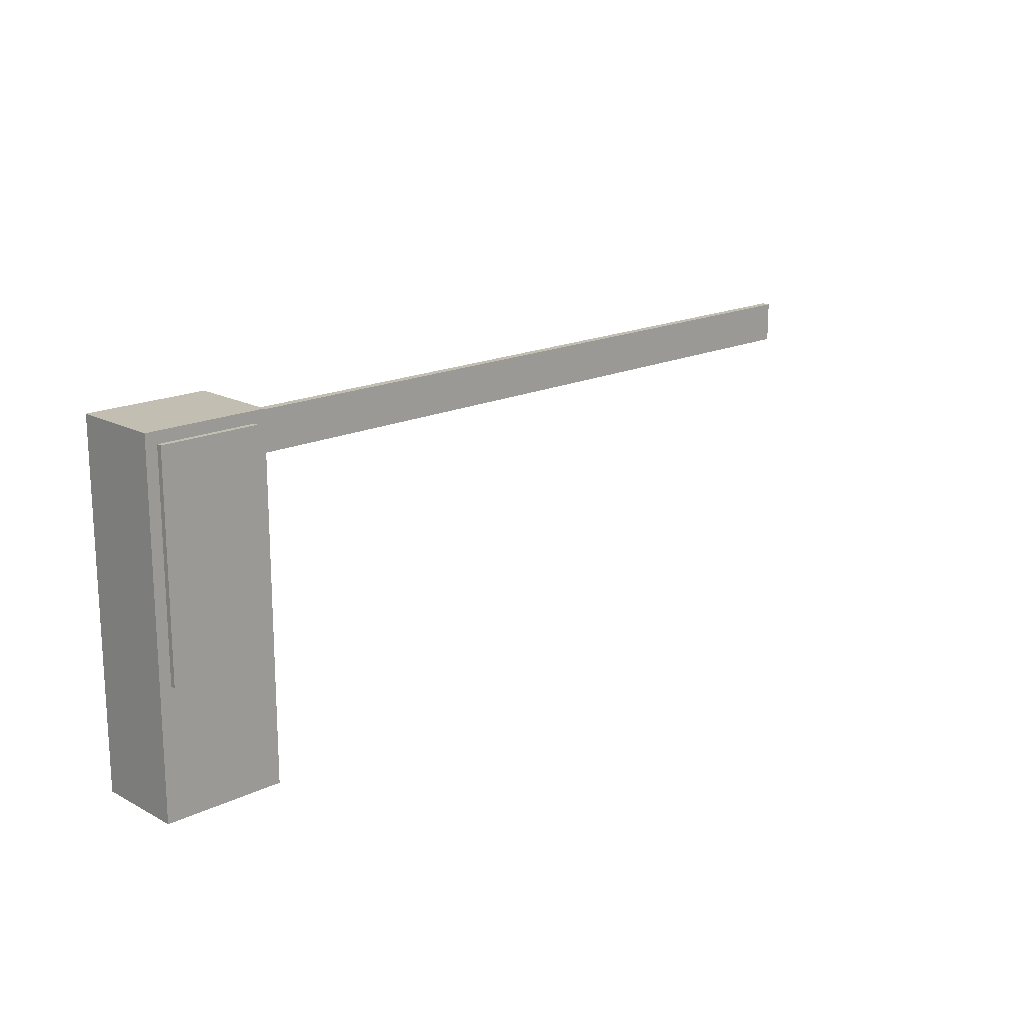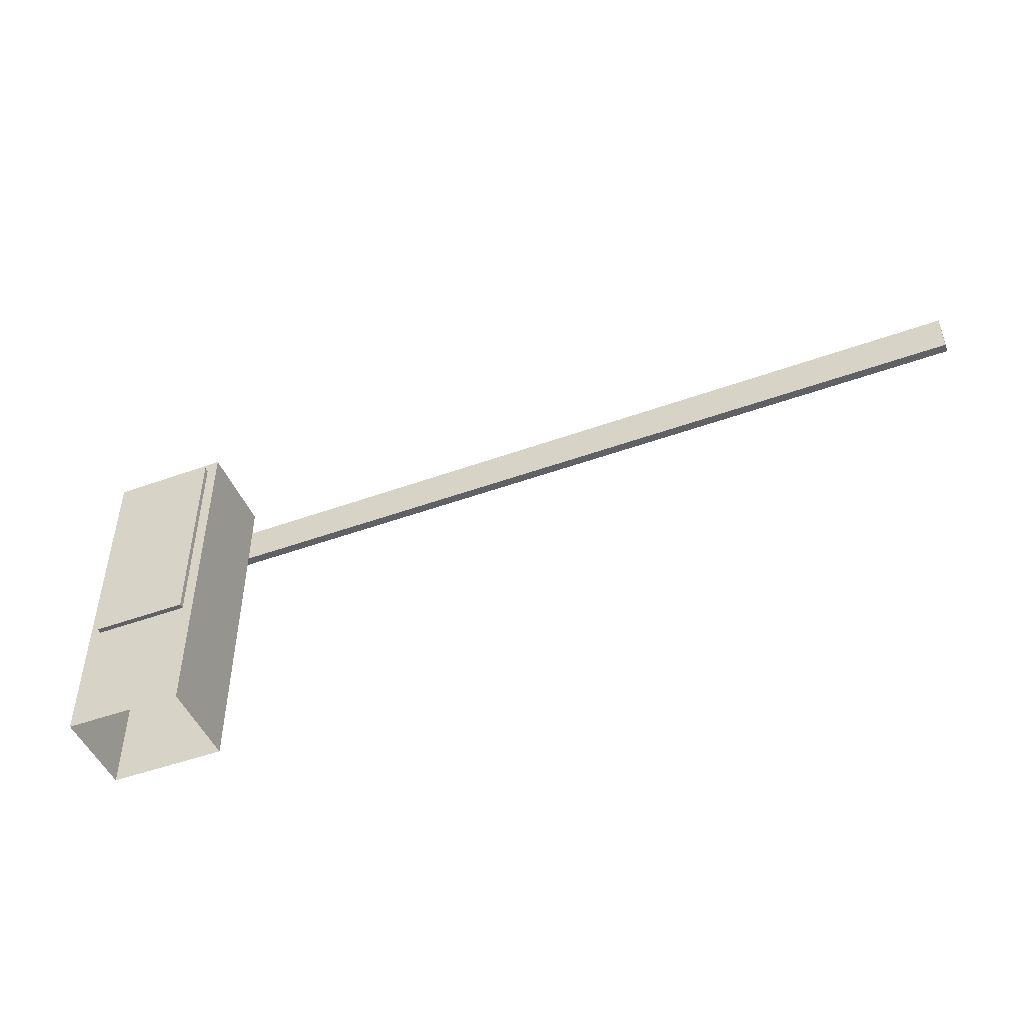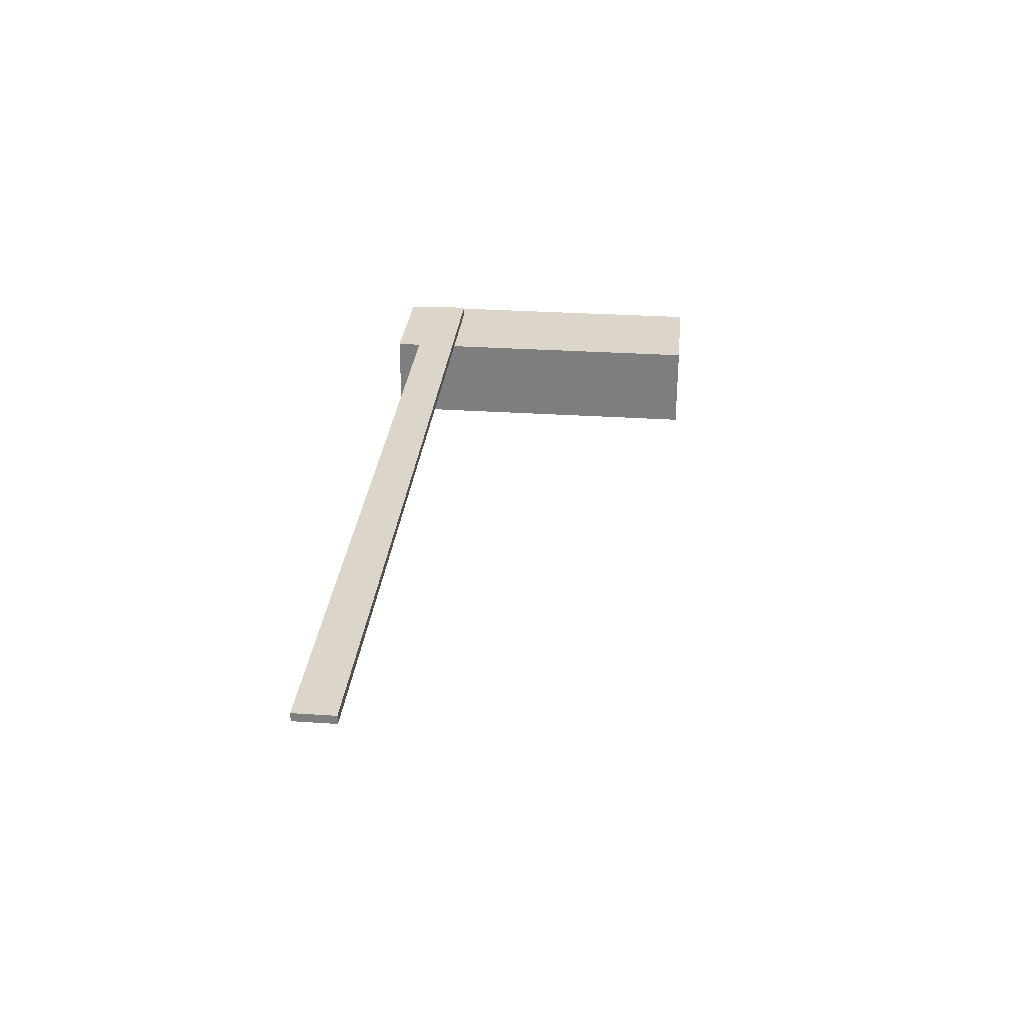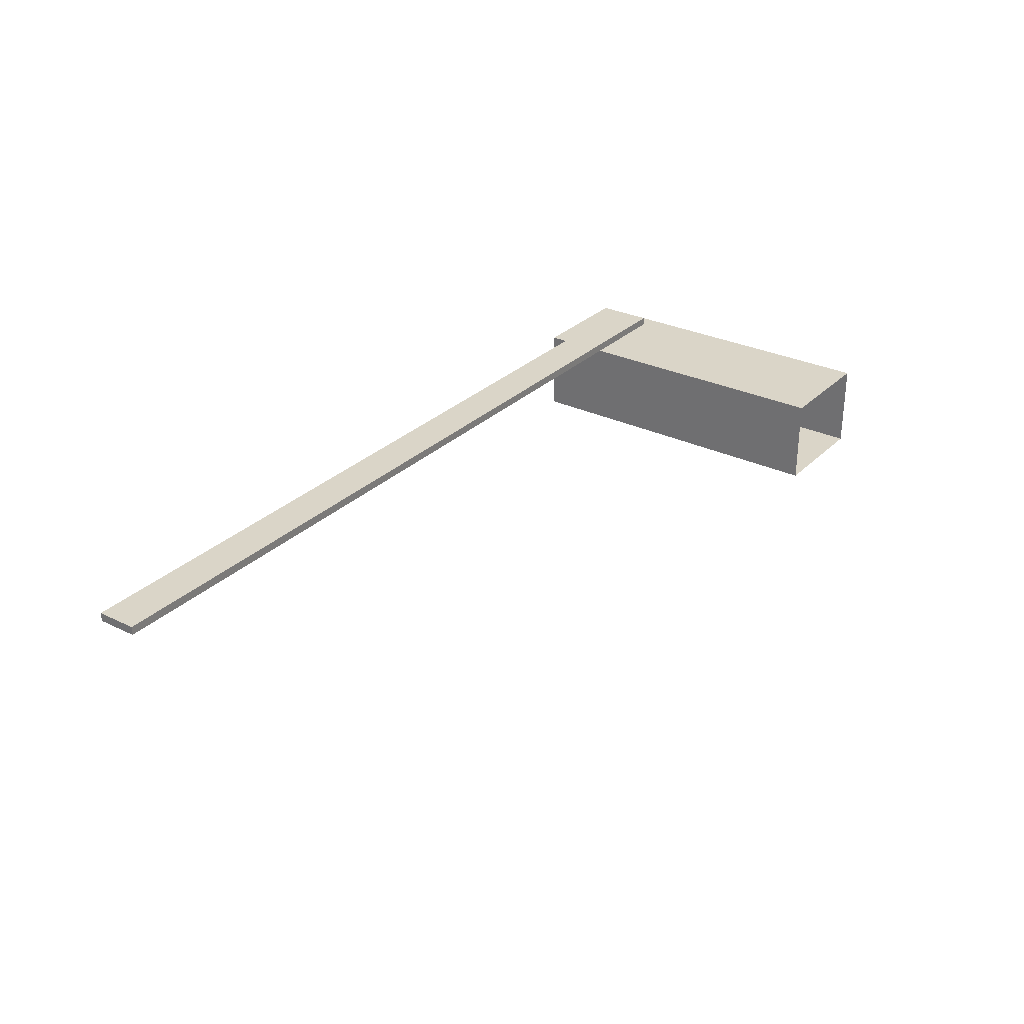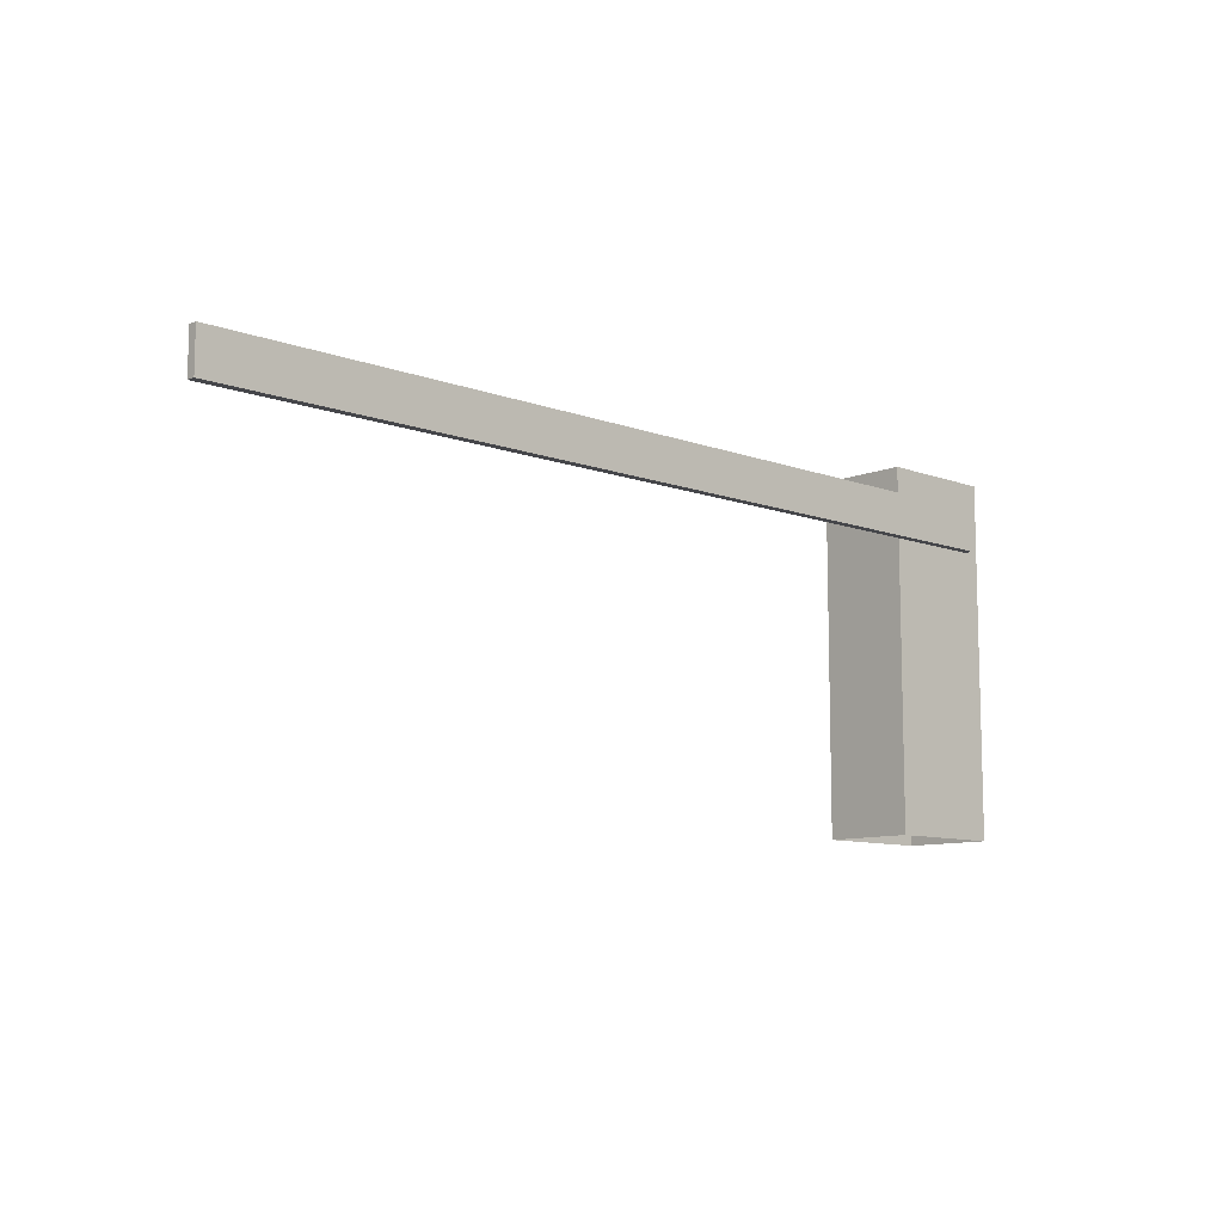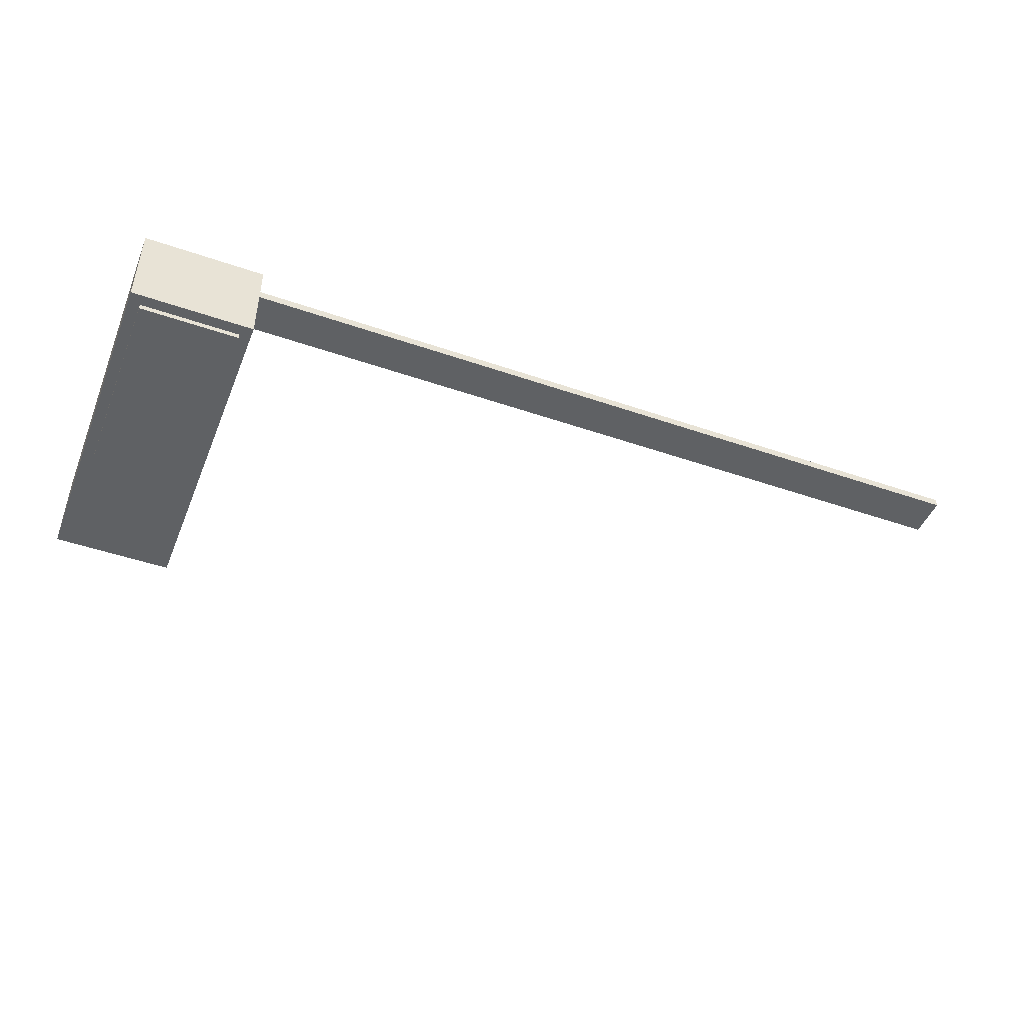
<metadata>
{"format":"obj","ext":"obj","renderer":"f3d","projection":"perspective","resolution":1024,"background":"white","views":[{"elev":17.3,"azim":136.4,"up":"+Y"},{"elev":-47.7,"azim":-157.8,"up":"+Y"},{"elev":29.7,"azim":-84.4,"up":"+Z"},{"elev":29.4,"azim":-54.3,"up":"+Z"},{"elev":-9.9,"azim":-43.7,"up":"+Y"},{"elev":-46.5,"azim":158.5,"up":"+Z"}]}
</metadata>
<code>
v -0.2033 1.064 0.1308
v 0.2033 1.064 0.1308
v -0.2033 -0.1241 0.1308
v 0.2033 -0.1241 0.1308
v -0.2033 0.9685 0.1308
v 0.2033 0.9685 0.1308
v -0.2033 0.8289 0.1308
v 0.2033 0.8289 0.1308
v 0.1449 0.9685 0.1308
v 0.1449 0.8289 0.1308
v -0.2033 0.9685 0.1599
v 0.1449 0.9685 0.1599
v 0.1449 0.8289 0.1599
v -0.2033 0.8289 0.1599
v -2.889 0.9685 0.1308
v -2.889 0.8289 0.1308
v -2.889 0.9685 0.1599
v -2.889 0.8289 0.1599
v -0.1649 1.026 -0.1724
v -0.2033 1.064 -0.1724
v 0.2033 1.064 -0.1724
v 0.1649 1.026 -0.1724
v -0.1649 -0.1241 -0.1724
v -0.2033 -0.1241 -0.1724
v 0.2033 -0.1241 -0.1724
v 0.1649 -0.1241 -0.1724
v -0.2033 0.3021 0.1308
v -0.2033 0.3021 -0.1724
v -0.1649 0.3021 -0.1724
v 0.1649 0.3021 -0.1724
v 0.2033 0.3021 -0.1724
v 0.2033 0.3021 0.1308
v 0.1947 0.3021 0.1308
v -0.1649 0.3021 -0.19
v -0.1649 1.026 -0.19
v 0.1649 0.3021 -0.19
v 0.1649 1.026 -0.19
f 7 27 33 10
f 1 5 9 2
f 11 14 13 12
f 9 6 2
f 10 8 6 9
f 32 8 10 33
f 5 11 12 9
f 9 12 13 10
f 10 13 14 7
f 16 18 17 15
f 7 16 15 5
f 5 15 17 11
f 11 17 18 14
f 14 18 16 7
f 20 1 2 21
f 20 21 22 19
f 30 22 21 31
f 21 8 32 31
f 35 37 36 34
f 7 5 20
f 21 6 8
f 20 5 1
f 27 7 20 28
f 28 20 19 29
f 21 2 6
f 3 27 28 24
f 24 28 29 23
f 30 26 23 29
f 26 30 31 25
f 32 4 25 31
f 4 32 33
f 27 3 4 33
f 19 35 34 29
f 29 34 36 30
f 30 36 37 22
f 22 37 35 19

</code>
